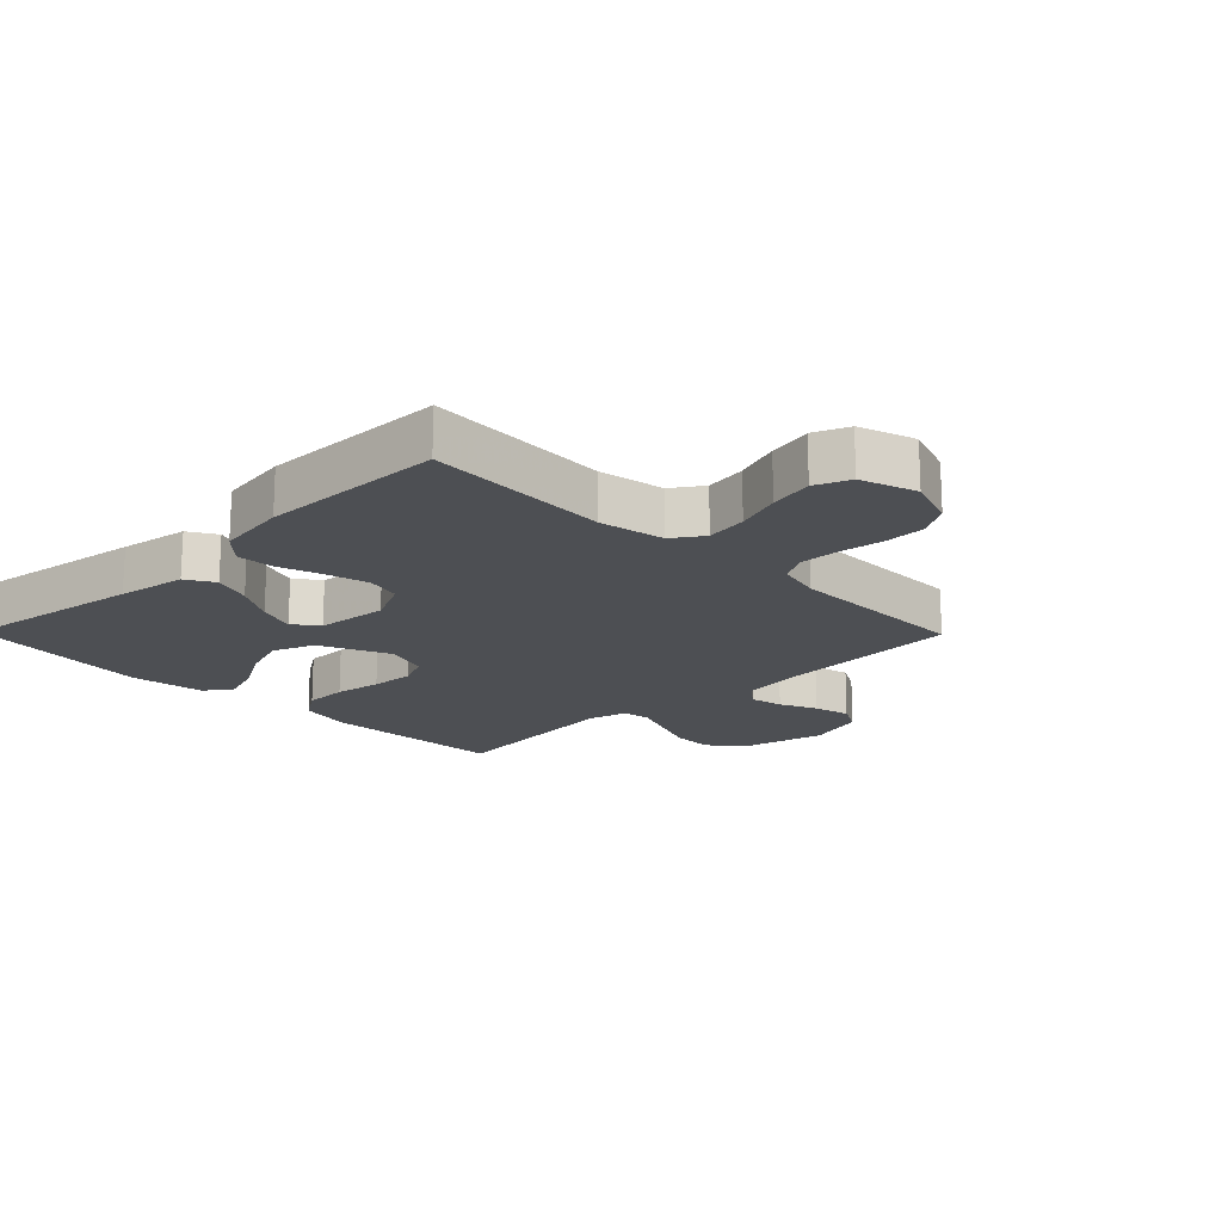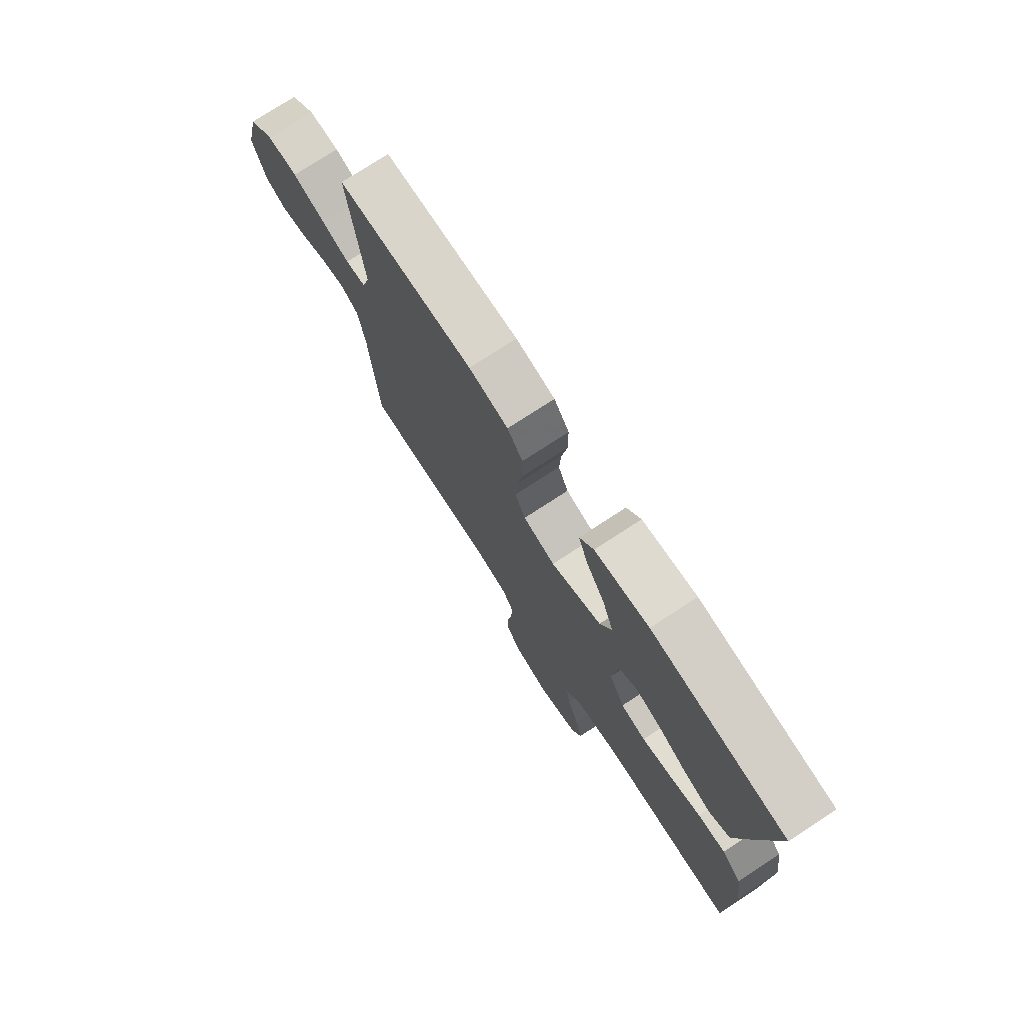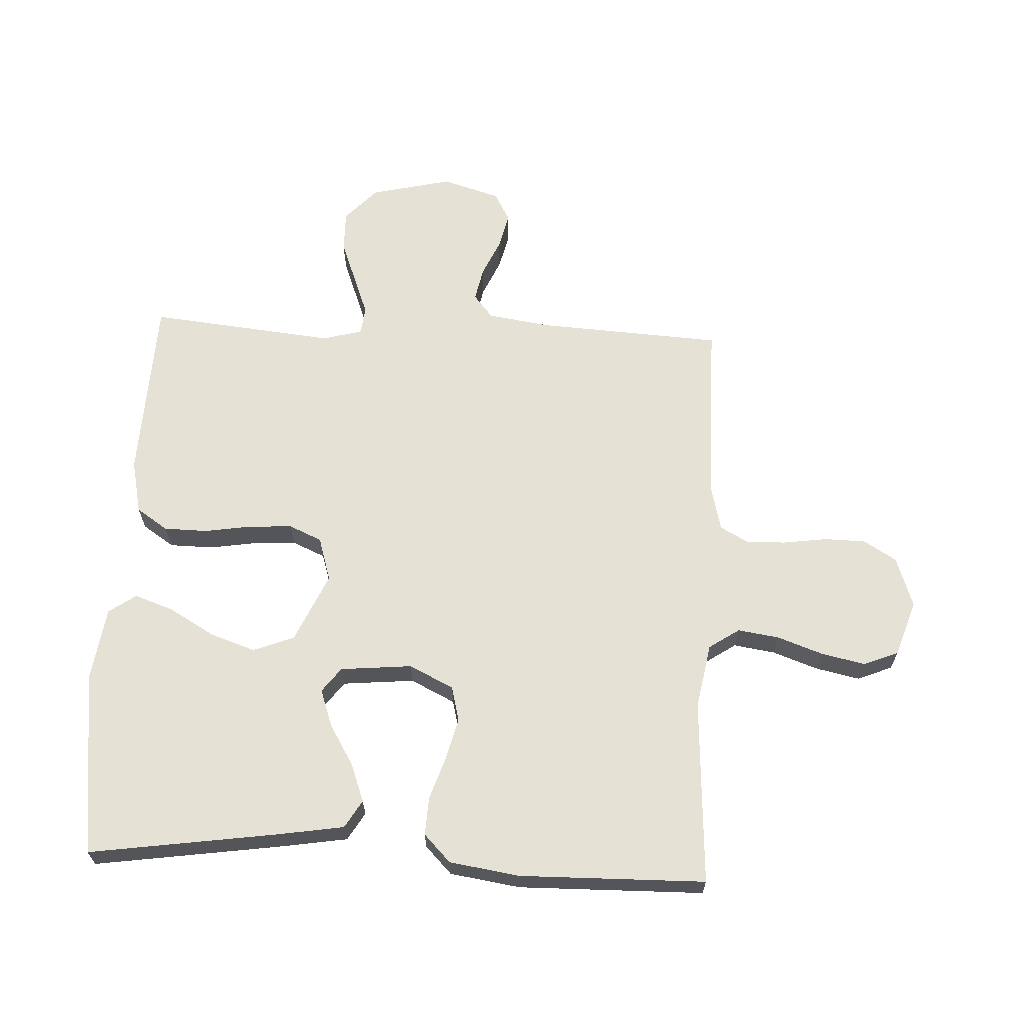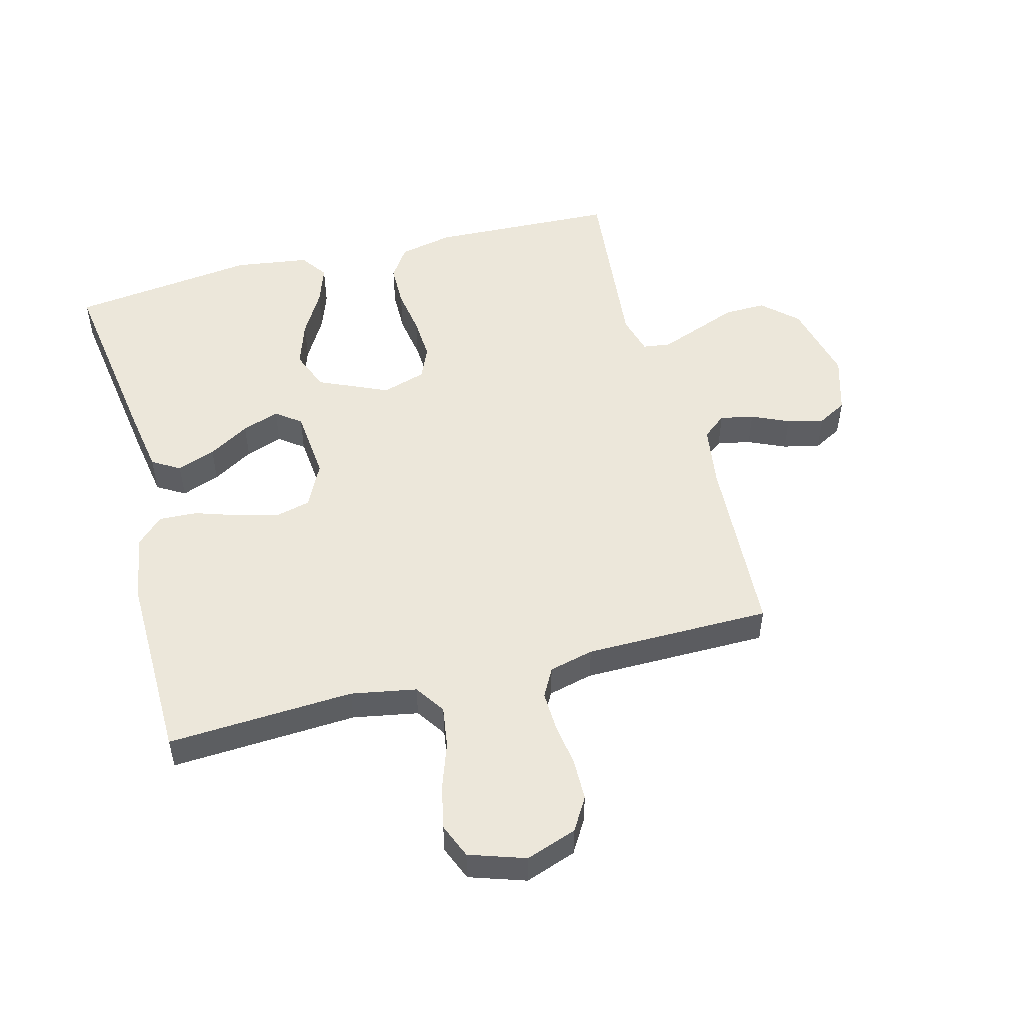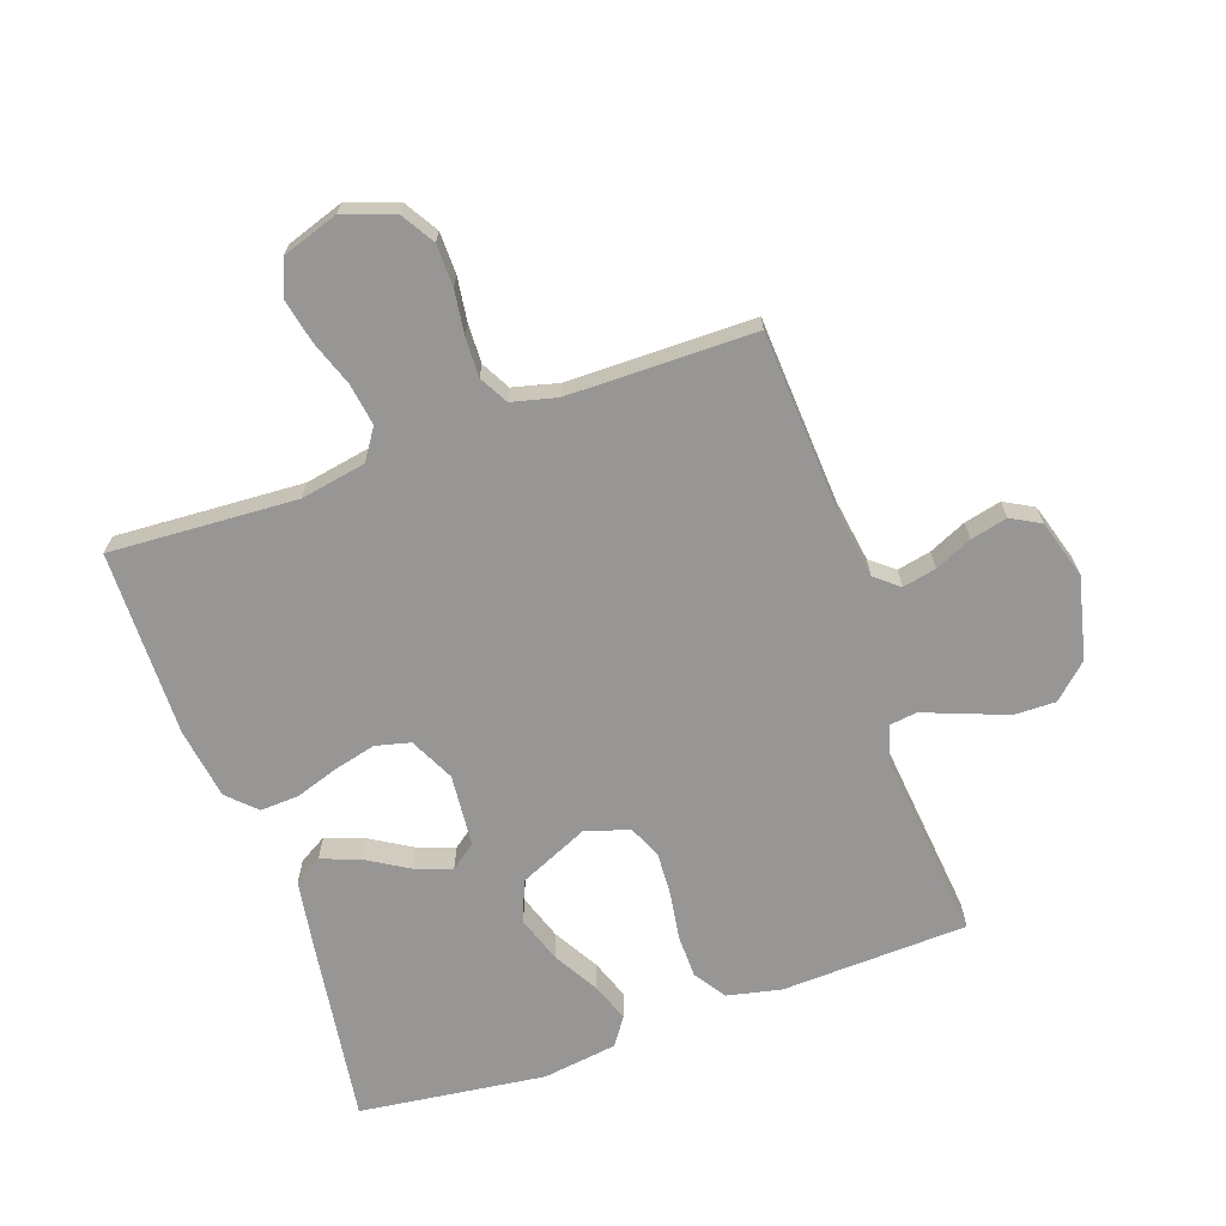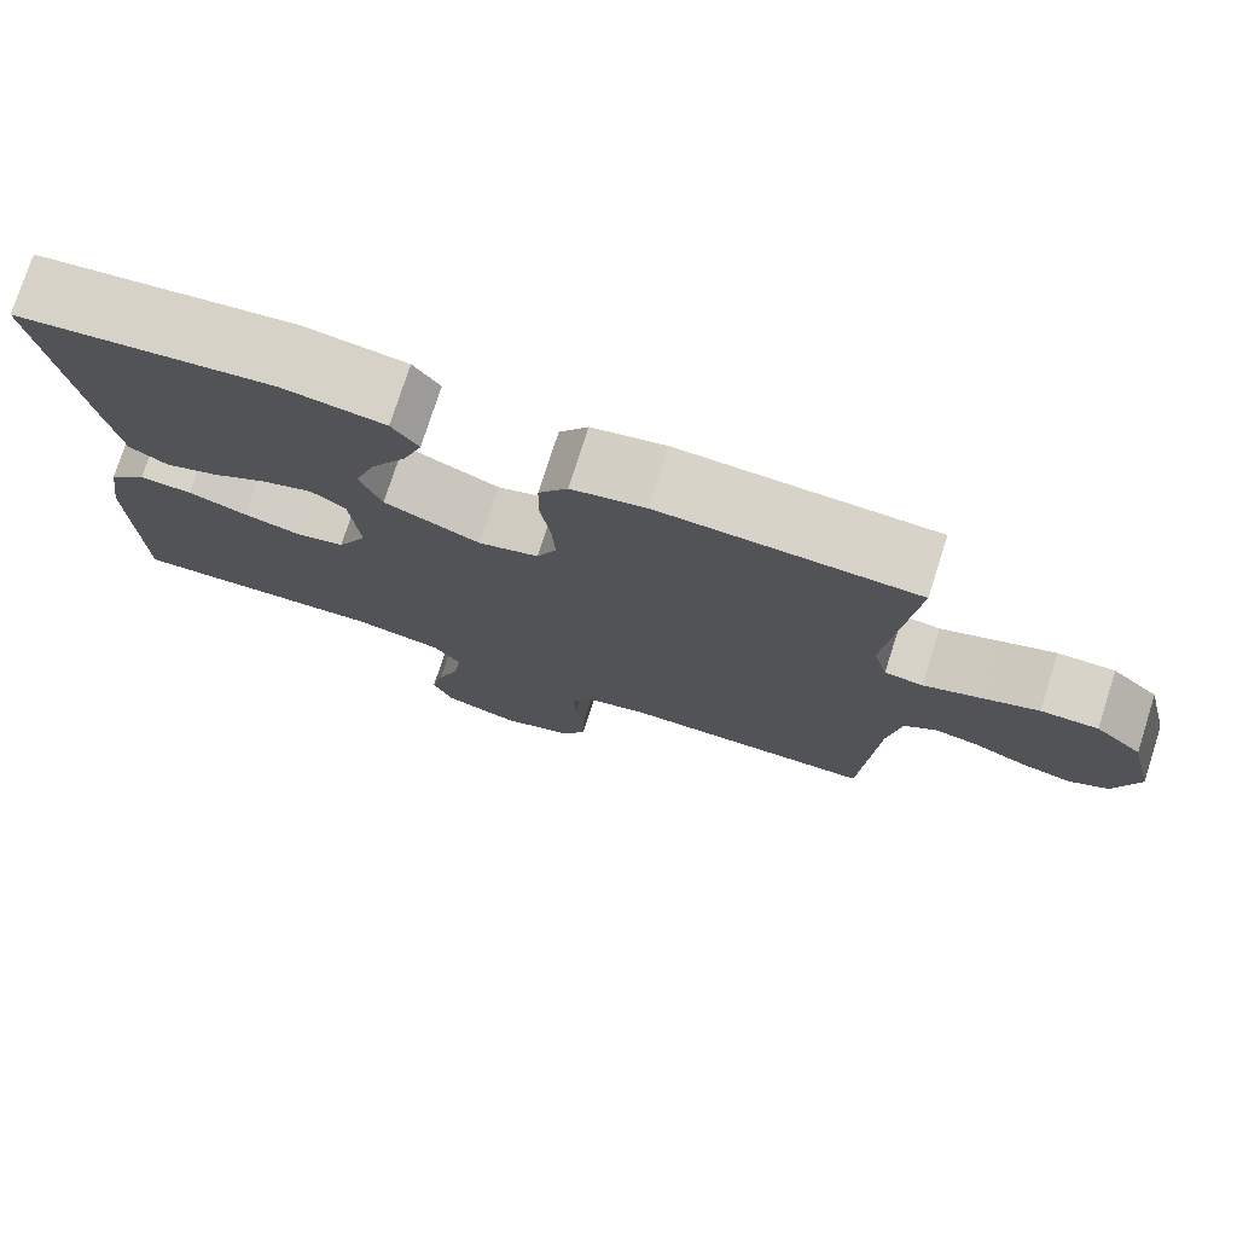
<metadata>
{"format":"obj","ext":"obj","renderer":"f3d","projection":"perspective","resolution":1024,"background":"white","views":[{"elev":-17.7,"azim":134.5,"up":"+Y"},{"elev":75.9,"azim":56.9,"up":"+Z"},{"elev":65.0,"azim":92.8,"up":"+Y"},{"elev":51.1,"azim":165.3,"up":"+Y"},{"elev":-67.8,"azim":-160.6,"up":"+Y"},{"elev":76.3,"azim":-162.2,"up":"+Z"}]}
</metadata>
<code>
v 0.5 0.07 -0.5
v 0.2 0.07 -0.483
v 0.095 0.07 -0.502
v 0.062 0.07 -0.551
v 0.072 0.07 -0.618
v 0.098 0.07 -0.692
v 0.113 0.07 -0.763
v 0.09 0.07 -0.819
v 0 0.07 -0.849
v -0.082 0.07 -0.82
v -0.114 0.07 -0.767
v -0.115 0.07 -0.7
v -0.105 0.07 -0.629
v -0.103 0.07 -0.566
v -0.128 0.07 -0.52
v -0.2 0.07 -0.502
v -0.5 0.07 -0.5
v -0.517 0.07 -0.2
v -0.532 0.07 -0.099
v -0.57 0.07 -0.068
v -0.624 0.07 -0.079
v -0.684 0.07 -0.106
v -0.743 0.07 -0.12
v -0.79 0.07 -0.094
v -0.818 0.07 0
v -0.787 0.07 0.131
v -0.732 0.07 0.182
v -0.665 0.07 0.181
v -0.595 0.07 0.154
v -0.532 0.07 0.13
v -0.487 0.07 0.136
v -0.47 0.07 0.2
v -0.5 0.07 0.5
v -0.2 0.07 0.512
v -0.113 0.07 0.493
v -0.079 0.07 0.442
v -0.078 0.07 0.372
v -0.09 0.07 0.296
v -0.094 0.07 0.226
v -0.071 0.07 0.173
v 0 0.07 0.151
v 0.112 0.07 0.201
v 0.138 0.07 0.267
v 0.113 0.07 0.341
v 0.071 0.07 0.414
v 0.049 0.07 0.477
v 0.08 0.07 0.521
v 0.2 0.07 0.538
v 0.5 0.07 0.5
v 0.456 0.07 0.2
v 0.438 0.07 0.089
v 0.393 0.07 0.062
v 0.331 0.07 0.085
v 0.265 0.07 0.125
v 0.205 0.07 0.146
v 0.165 0.07 0.116
v 0.154 0.07 0
v 0.189 0.07 -0.072
v 0.245 0.07 -0.086
v 0.313 0.07 -0.069
v 0.382 0.07 -0.046
v 0.444 0.07 -0.043
v 0.488 0.07 -0.086
v 0.505 0.07 -0.2
v 0.5 0 -0.5
v 0.2 0 -0.483
v 0.095 0 -0.502
v 0.062 0 -0.551
v 0.072 0 -0.618
v 0.098 0 -0.692
v 0.113 0 -0.763
v 0.09 0 -0.819
v 0 0 -0.849
v -0.082 0 -0.82
v -0.114 0 -0.767
v -0.115 0 -0.7
v -0.105 0 -0.629
v -0.103 0 -0.566
v -0.128 0 -0.52
v -0.2 0 -0.502
v -0.5 0 -0.5
v -0.517 0 -0.2
v -0.532 0 -0.099
v -0.57 0 -0.068
v -0.624 0 -0.079
v -0.684 0 -0.106
v -0.743 0 -0.12
v -0.79 0 -0.094
v -0.818 0 0
v -0.787 0 0.131
v -0.732 0 0.182
v -0.665 0 0.181
v -0.595 0 0.154
v -0.532 0 0.13
v -0.487 0 0.136
v -0.47 0 0.2
v -0.5 0 0.5
v -0.2 0 0.512
v -0.113 0 0.493
v -0.079 0 0.442
v -0.078 0 0.372
v -0.09 0 0.296
v -0.094 0 0.226
v -0.071 0 0.173
v 0 0 0.151
v 0.112 0 0.201
v 0.138 0 0.267
v 0.113 0 0.341
v 0.071 0 0.414
v 0.049 0 0.477
v 0.08 0 0.521
v 0.2 0 0.538
v 0.5 0 0.5
v 0.456 0 0.2
v 0.438 0 0.089
v 0.393 0 0.062
v 0.331 0 0.085
v 0.265 0 0.125
v 0.205 0 0.146
v 0.165 0 0.116
v 0.154 0 0
v 0.189 0 -0.072
v 0.245 0 -0.086
v 0.313 0 -0.069
v 0.382 0 -0.046
v 0.444 0 -0.043
v 0.488 0 -0.086
v 0.505 0 -0.2
f 64 1 2
f 63 64 2
f 62 63 2
f 61 62 2
f 60 61 2
f 59 60 2 3
f 58 59 3 4
f 57 58 4
f 56 57 4
f 52 53 54
f 51 52 54
f 50 51 54
f 49 50 54
f 48 49 54
f 47 48 54
f 46 47 54
f 45 46 54
f 44 45 54
f 43 44 54 55
f 42 43 55 56
f 36 37 38
f 35 36 38
f 34 35 38
f 33 34 38
f 32 33 38
f 31 32 38 39
f 27 28 29
f 26 27 29
f 25 26 29
f 24 25 29
f 23 24 29
f 22 23 29
f 21 22 29
f 20 21 29 30
f 19 20 30 31
f 16 17 18
f 31 39 40
f 19 31 40
f 18 19 40
f 16 18 40
f 15 16 40
f 11 12 13
f 10 11 13
f 9 10 13
f 8 9 13
f 7 8 13
f 6 7 13
f 5 6 13
f 4 5 13 14
f 4 14 15
f 56 4 15
f 42 56 15
f 41 42 15
f 15 40 41
f 66 65 128
f 66 128 127
f 66 127 126
f 66 126 125
f 66 125 124
f 67 66 124 123
f 68 67 123 122
f 68 122 121
f 68 121 120
f 118 117 116
f 118 116 115
f 118 115 114
f 118 114 113
f 118 113 112
f 118 112 111
f 118 111 110
f 118 110 109
f 118 109 108
f 119 118 108 107
f 120 119 107 106
f 102 101 100
f 102 100 99
f 102 99 98
f 102 98 97
f 102 97 96
f 103 102 96 95
f 93 92 91
f 93 91 90
f 93 90 89
f 93 89 88
f 93 88 87
f 93 87 86
f 93 86 85
f 94 93 85 84
f 95 94 84 83
f 82 81 80
f 104 103 95
f 104 95 83
f 104 83 82
f 104 82 80
f 104 80 79
f 77 76 75
f 77 75 74
f 77 74 73
f 77 73 72
f 77 72 71
f 77 71 70
f 77 70 69
f 78 77 69 68
f 79 78 68
f 79 68 120
f 79 120 106
f 79 106 105
f 105 104 79
f 1 65 66 2
f 2 66 67 3
f 3 67 68 4
f 4 68 69 5
f 5 69 70 6
f 6 70 71 7
f 7 71 72 8
f 8 72 73 9
f 9 73 74 10
f 10 74 75 11
f 11 75 76 12
f 12 76 77 13
f 13 77 78 14
f 14 78 79 15
f 15 79 80 16
f 16 80 81 17
f 17 81 82 18
f 18 82 83 19
f 19 83 84 20
f 20 84 85 21
f 21 85 86 22
f 22 86 87 23
f 23 87 88 24
f 24 88 89 25
f 25 89 90 26
f 26 90 91 27
f 27 91 92 28
f 28 92 93 29
f 29 93 94 30
f 30 94 95 31
f 31 95 96 32
f 32 96 97 33
f 33 97 98 34
f 34 98 99 35
f 35 99 100 36
f 36 100 101 37
f 37 101 102 38
f 38 102 103 39
f 39 103 104 40
f 40 104 105 41
f 41 105 106 42
f 42 106 107 43
f 43 107 108 44
f 44 108 109 45
f 45 109 110 46
f 46 110 111 47
f 47 111 112 48
f 48 112 113 49
f 49 113 114 50
f 50 114 115 51
f 51 115 116 52
f 52 116 117 53
f 53 117 118 54
f 54 118 119 55
f 55 119 120 56
f 56 120 121 57
f 57 121 122 58
f 58 122 123 59
f 59 123 124 60
f 60 124 125 61
f 61 125 126 62
f 62 126 127 63
f 63 127 128 64
f 64 128 65 1

</code>
